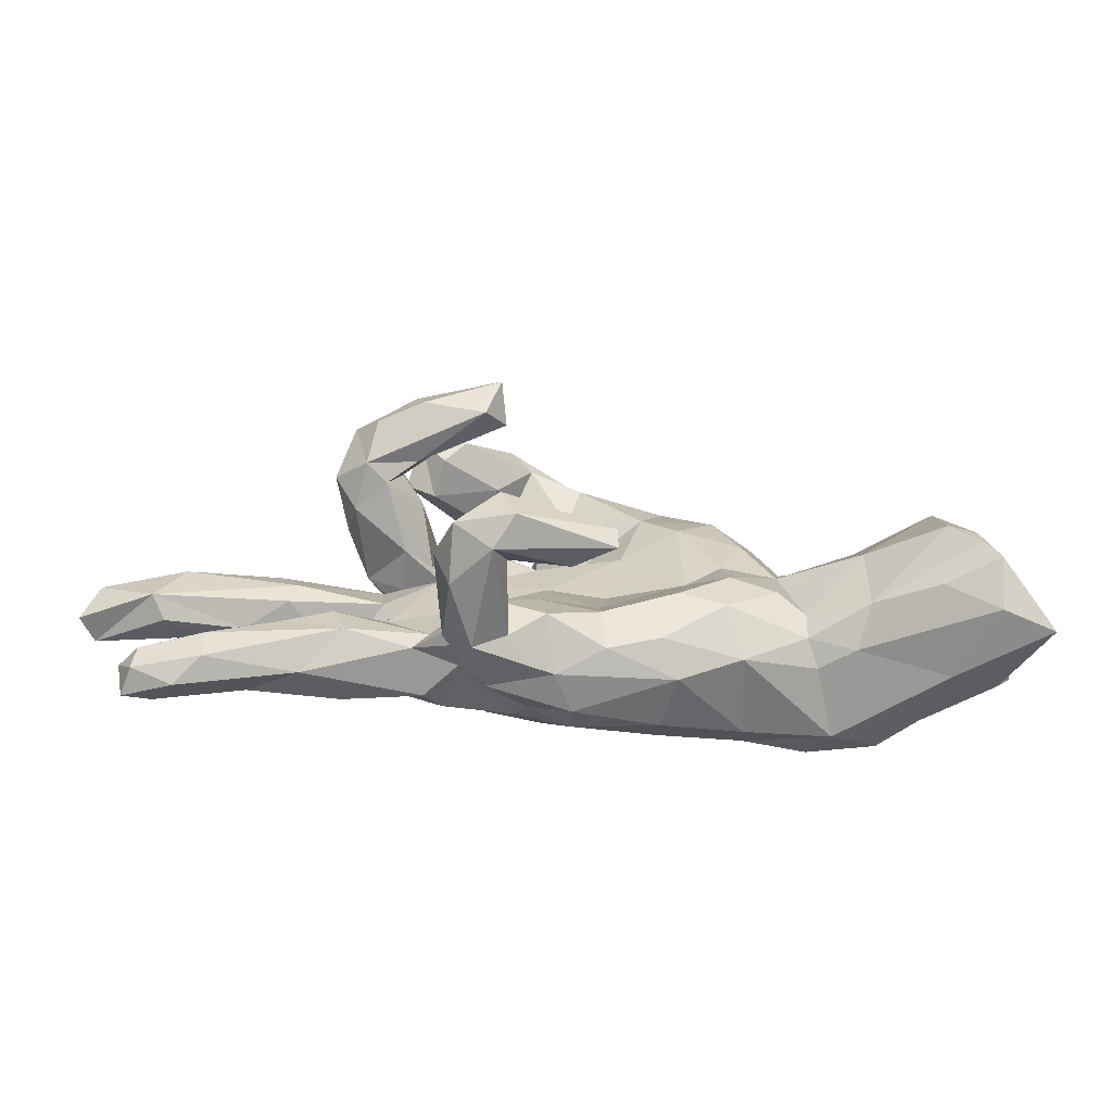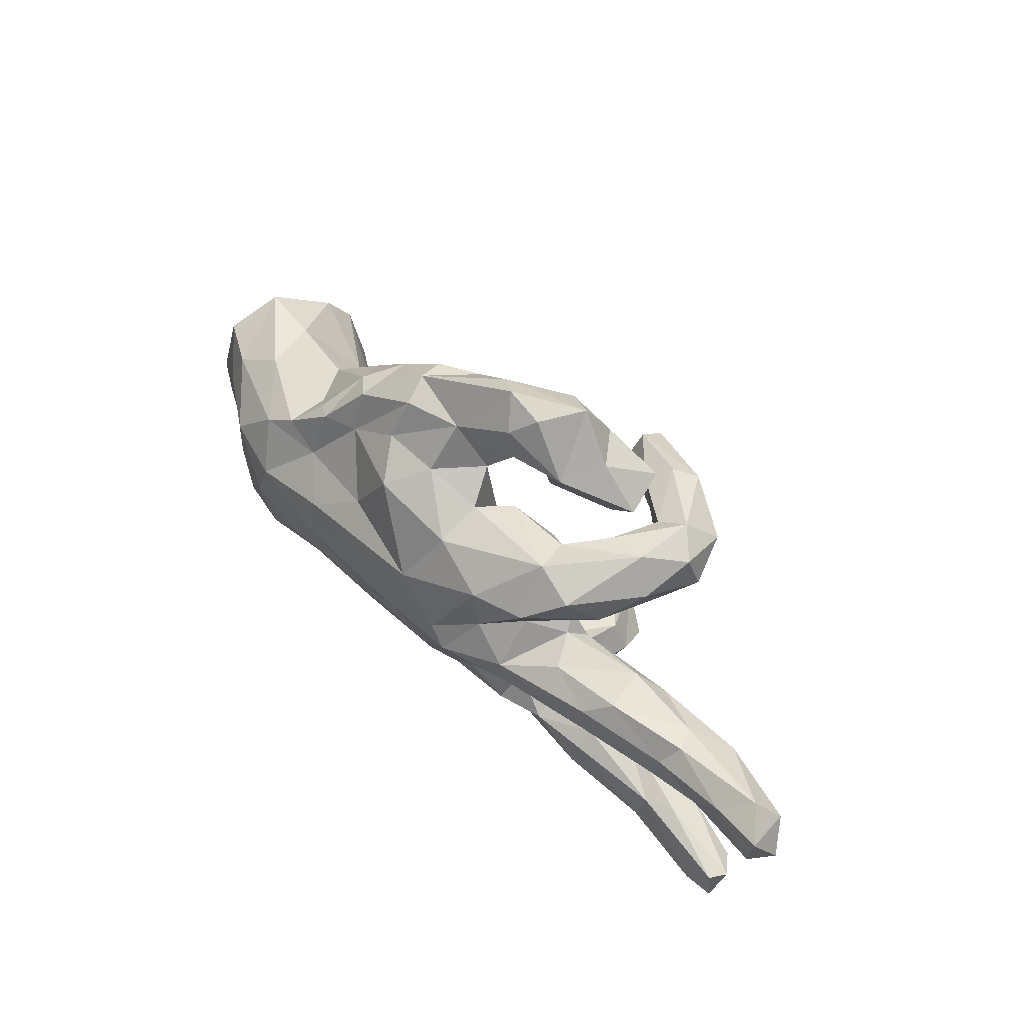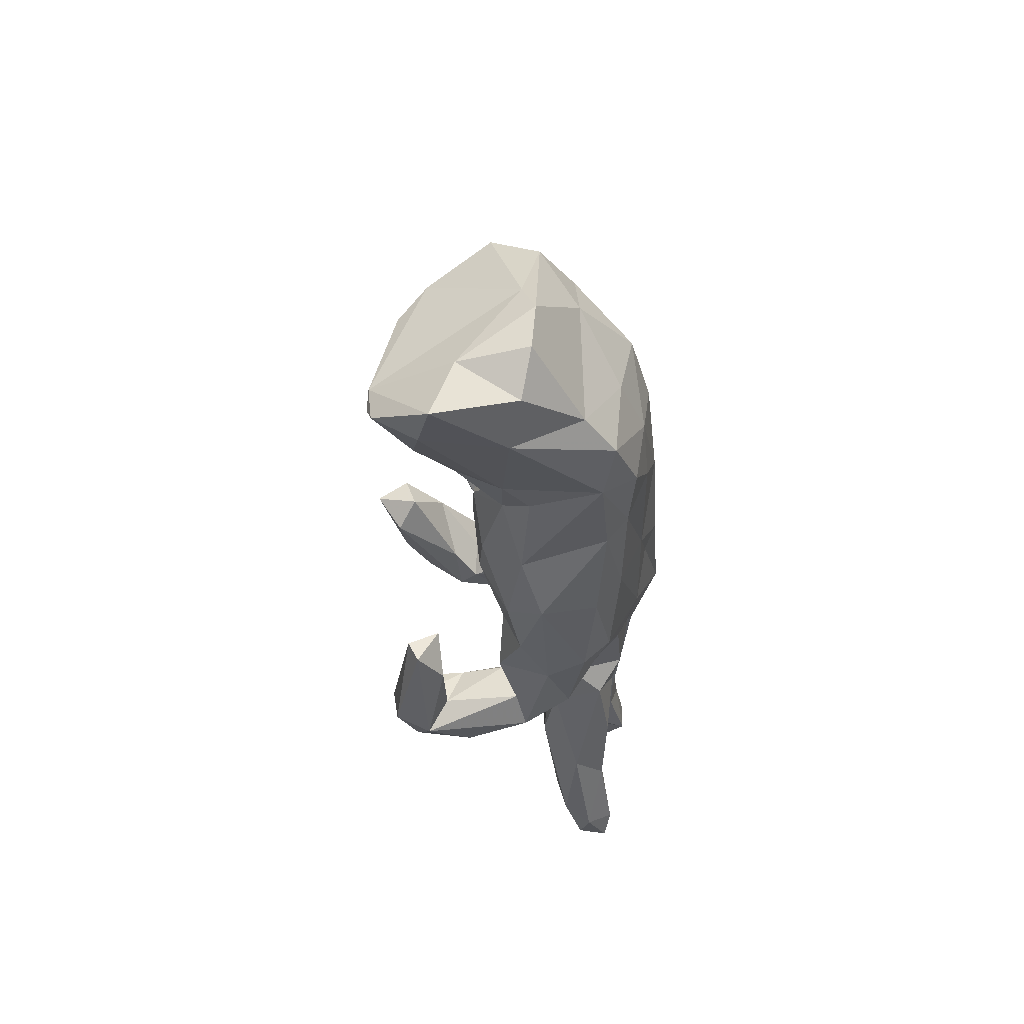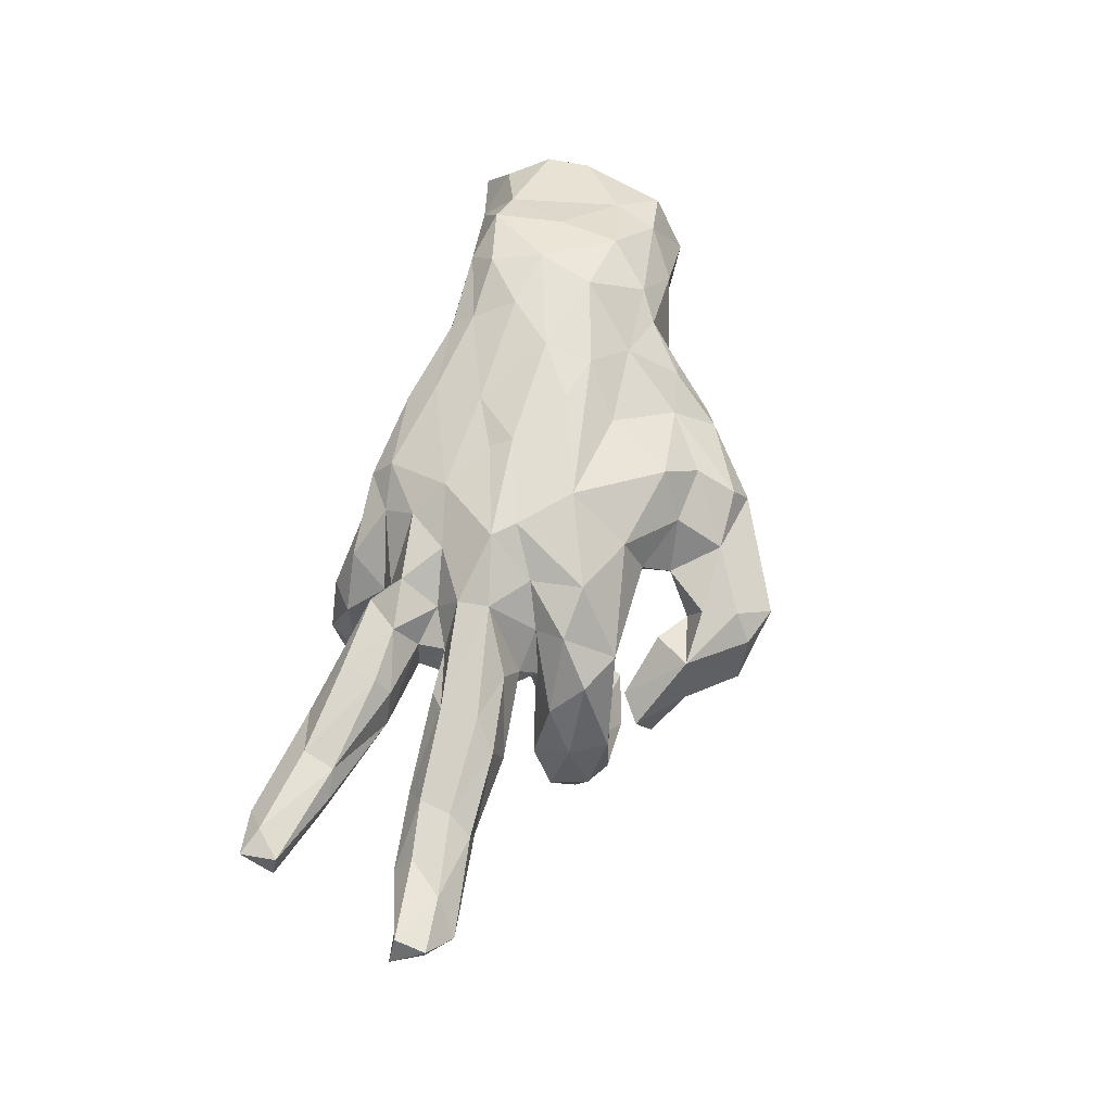
<metadata>
{"format":"obj","ext":"obj","renderer":"f3d","projection":"perspective","resolution":1024,"background":"white","views":[{"elev":-68.0,"azim":175.9,"up":"+Y"},{"elev":48.3,"azim":47.8,"up":"+Y"},{"elev":-30.1,"azim":-84.6,"up":"+Y"},{"elev":65.4,"azim":101.2,"up":"+Z"}]}
</metadata>
<code>
v 0.8955 0.01372 0.1197
v 0.9117 -0.04906 0.07262
v 0.8839 -0.04225 0.1202
v 0.7963 0.01279 0.1119
v 0.8801 0.002953 0.03264
v 0.7794 -0.2794 0.08221
v 0.7797 -0.3446 0.07636
v 0.7367 -0.04733 0.1007
v 0.7319 -0.3198 0.09182
v 0.7946 -0.2841 0.0495
v 0.8502 0.05105 0.07264
v 0.7643 -0.3411 0.02393
v 0.7596 -0.2953 0.008322
v 0.6742 0.04101 0.0826
v 0.6484 0.0005347 0.111
v 0.6484 -0.222 0.05244
v 0.5972 -0.2229 0.07626
v 0.6335 -0.05561 0.108
v 0.6543 0.04328 0.04057
v 0.651 -0.2726 -0.01721
v 0.7526 -0.07918 0.05233
v 0.7264 0.01642 -0.004612
v 0.7761 -0.06306 0.0103
v 0.6076 -0.08417 0.0565
v 0.6923 -0.3513 0.04702
v 0.5522 0.02119 -0.0018
v 0.6563 -0.237 -0.001523
v 0.6482 -0.3285 -6.039e-05
v 0.5769 -0.2799 0.08247
v 0.4778 0.01398 0.1446
v 0.5312 -0.07231 0.002172
v 0.5068 0.06344 0.03371
v 0.4867 -0.2983 0.03398
v 0.4342 -0.07843 0.1014
v 0.5246 -0.2146 -0.02267
v 0.5261 0.05078 0.1109
v 0.5164 -0.03316 -0.01262
v 0.4331 -0.184 0.1071
v 0.4166 -0.2477 0.1045
v 0.4379 -0.1558 0.07679
v 0.3604 -0.04625 0.007245
v 0.4773 -0.1582 0.01916
v 0.4715 -0.05378 0.1354
v 0.4405 -0.1756 -0.02934
v 0.447 0.1717 -0.04456
v 0.472 0.1419 -0.1608
v 0.4033 0.1272 0.03263
v 0.3479 0.06067 0.06132
v 0.3464 -0.1291 0.006058
v 0.4637 0.2117 -0.1379
v 0.3343 -0.1718 0.1199
v 0.4306 0.102 -0.1158
v 0.2433 -0.1771 0.1398
v 0.3004 -0.2334 0.004473
v 0.3668 0.04054 0.02528
v 0.441 0.184 -0.2417
v 0.4108 0.2402 -0.1823
v 0.2776 -0.06449 0.1641
v 0.4105 0.2379 -0.06468
v 0.386 0.04221 0.1211
v 0.4179 -0.2409 -0.02768
v 0.2834 0.07808 0.1116
v 0.3329 0.08612 -0.04396
v 0.3375 -0.07915 0.0762
v 0.3699 0.1844 0.08872
v 0.2806 -0.00686 0.1747
v 0.3344 0.09182 0.03482
v 0.333 -0.1303 0.06434
v 0.2706 -0.106 0.1053
v 0.3044 0.1329 0.1432
v 0.3325 0.2276 -0.06216
v 0.2761 -0.23 0.09586
v 0.3753 0.1047 -0.1706
v 0.3316 0.2261 -0.2973
v 0.2159 0.05518 0.1704
v 0.3985 0.1504 -0.2738
v 0.3576 0.2185 -0.1611
v 0.349 0.1661 -0.1658
v 0.3171 0.1568 -0.3138
v 0.3472 0.2807 -0.1028
v 0.2822 0.09524 -0.01232
v 0.2918 0.2484 -0.09696
v 0.3098 0.1657 -0.1124
v 0.2728 0.2129 0.009609
v 0.2635 0.03767 -0.009079
v 0.1783 -0.1152 0.1605
v 0.4139 0.1085 -0.2058
v 0.2953 0.2267 0.08151
v 0.28 0.3617 -0.09164
v 0.272 -0.1892 -0.003459
v 0.2512 0.2157 -0.2303
v 0.2183 -0.2097 0.04292
v 0.1315 0.01361 0.2191
v 0.2179 -0.2292 -0.04709
v 0.2475 0.3536 -0.006605
v 0.2281 0.3784 -0.1518
v 0.2466 -0.2947 -0.04923
v 0.1633 -0.02633 0.2203
v 0.1954 0.2925 -0.02993
v 0.1426 0.2151 0.01063
v 0.2092 -0.2274 -0.005984
v 0.3229 0.3087 -0.1844
v 0.2697 -0.2808 -0.1941
v 0.2391 -0.3377 -0.1626
v 0.2153 0.1505 0.1815
v 0.1946 0.03994 -0.009671
v 0.3218 0.126 -0.208
v 0.2361 0.2985 -0.1909
v 0.239 -0.3214 -0.2669
v 0.2422 -0.2268 -0.1857
v 0.1838 -0.2055 -0.05903
v 0.1447 0.4298 0.0279
v 0.2761 0.2563 -0.168
v 0.09561 -0.2444 0.09702
v 0.1957 -0.3292 -0.04767
v 0.2101 -0.07674 -0.009272
v 0.2072 0.151 -0.03349
v 0.1745 -0.2249 -0.1709
v 0.1566 -0.225 -0.08995
v 0.1111 0.2076 0.1672
v 0.1134 -0.1854 0.1422
v 0.1505 0.3656 0.0215
v 0.01766 -0.2886 0.07968
v 0.1685 -0.2936 0.03904
v 0.1357 -0.2986 -0.06077
v -0.04008 0.2543 0.1827
v 0.1456 -0.2981 -0.1974
v 0.2969 0.2472 -0.2599
v 0.1118 0.2433 0.08535
v 0.1813 0.4594 -0.009765
v 0.01319 -0.2498 0.128
v 0.1712 0.2921 -0.1016
v 0.2154 0.4533 -0.1004
v 0.08408 0.2932 0.02836
v 0.09186 -0.1652 -0.07332
v 0.05202 -0.2975 0.007305
v 0.1354 0.3385 -0.04726
v 0.08714 0.1604 0.006943
v 0.2014 0.129 -0.3118
v 0.02935 0.3779 0.05482
v -0.03217 -0.02735 0.2239
v 0.1545 -0.2573 -0.2163
v 0.0717 -0.2575 -0.08747
v 0.06479 0.4648 -0.03842
v 0.18 0.2262 -0.2973
v 0.1619 0.1687 -0.2762
v 0.1471 0.4182 -0.1344
v -0.1227 0.1414 0.1876
v 0.1758 0.1882 -0.3539
v -0.01895 -0.06835 0.2031
v 0.1133 0.4912 -0.005227
v 0.1706 -0.3506 -0.2355
v 0.1063 0.3875 -0.1086
v 0.1644 -0.2696 -0.3066
v -0.1342 0.0509 0.2298
v -0.03918 0.003854 -0.01072
v 0.05439 0.1015 0.2226
v 0.004046 0.1923 0.01167
v -0.1384 -0.2531 0.1125
v 0.06243 -0.1334 0.1828
v 0.01726 0.2922 0.1117
v -0.1429 -0.1991 0.1591
v 0.0319 0.2902 -0.04064
v 0.1663 -0.231 -0.2596
v 0.0667 0.06961 0.007908
v 0.008588 0.3576 -0.08452
v -0.08992 0.4116 0.0367
v -0.03324 -0.2744 -0.03767
v 0.1359 -0.3326 -0.2941
v -0.03796 -0.2959 -0.2309
v 0.02452 -0.2267 -0.25
v 0.03657 -0.296 -0.1918
v -0.03456 -0.259 -0.25
v -0.02156 -0.1988 -0.07131
v -0.01872 -0.2314 -0.1956
v -0.02522 -0.1014 -0.037
v -0.08561 0.3114 0.1217
v -0.01662 0.4149 -0.04501
v -0.07328 0.3843 0.08598
v -0.06921 0.1227 -0.04111
v -0.1296 -0.2486 -0.05252
v -0.1957 0.2481 0.1265
v -0.1611 -0.2741 0.01344
v -0.2963 -0.1592 0.1791
v -0.2184 0.08112 0.2256
v -0.09965 0.4037 -0.0137
v -0.1176 -0.1066 0.1986
v -0.1573 -0.1628 -0.1018
v -0.1992 0.3361 -0.008676
v -0.1072 0.2297 -0.0807
v -0.2742 -0.2323 -0.01338
v -0.1977 0.3255 0.1007
v -0.1799 -0.0208 -0.05723
v -0.2861 0.1423 0.1711
v -0.2917 -0.2007 0.1409
v -0.2518 -0.08538 -0.1055
v -0.2356 -0.006561 0.2306
v -0.2423 -0.1715 -0.08824
v -0.3218 -0.08248 0.2175
v -0.1722 0.1484 -0.09743
v -0.1507 0.3119 -0.06388
v -0.2698 0.2393 0.1439
v -0.2427 0.213 -0.08924
v -0.2458 0.008597 -0.0839
v -0.2988 0.2383 0.1264
v -0.345 0.1955 0.09121
v -0.3846 0.04794 0.2267
v -0.3253 0.224 -0.03435
v -0.2505 0.3067 0.05726
v -0.3573 0.1774 0.1665
v -0.2882 0.1037 -0.08968
v -0.4156 -0.1476 0.2
v -0.3358 -0.1124 -0.09376
v -0.39 -0.1748 -0.03651
v -0.4113 -0.1919 0.01273
v -0.3809 0.2098 0.02265
v -0.4501 -0.195 0.1421
v -0.4327 -0.05314 0.2169
v -0.3879 -0.1368 -0.06359
v -0.3771 0.1823 -0.0046
v -0.4756 -0.1929 -0.0279
v -0.5014 0.07602 0.2021
v -0.5109 0.1854 0.08839
v -0.537 -0.0381 0.1816
v -0.3468 0.003374 -0.07233
v -0.4156 0.1477 0.1832
v -0.4884 0.05538 -0.1083
v -0.4259 0.07731 -0.06326
v -0.4956 -0.1643 -0.1074
v -0.5364 -0.1652 0.1698
v -0.4947 -0.02491 -0.1419
v -0.6053 0.1353 0.1093
v -0.6104 -0.1488 0.1222
v -0.6392 0.05775 0.1189
v -0.5447 0.1822 -0.01681
v -0.6093 -0.1905 -0.1625
v -0.676 -0.1522 -0.231
v -0.6263 0.0629 -0.1933
v -0.6652 0.188 -0.03046
v -0.6321 0.124 -0.1437
v -0.7076 0.1287 0.05717
v -0.6284 -0.07525 -0.2273
v -0.6436 -0.2173 -0.0001186
v -0.6744 -0.1096 -0.2297
v -0.7347 0.03249 0.02886
v -0.7522 -0.1171 -0.07759
v -0.7656 -0.02599 0.05451
v -0.7056 -0.1857 -0.2183
v -0.7711 -0.1081 0.04785
v -0.7324 -0.1846 0.02753
v -0.7088 -0.2346 -0.1405
v -0.8022 -0.247 -0.1109
f 142 164 175
f 2 3 23
f 19 11 22
f 147 108 153
f 152 127 172
f 152 172 170
f 169 152 170
f 169 170 173
f 13 12 20
f 110 164 118
f 118 164 142
f 171 154 173
f 175 164 171
f 5 2 23
f 5 23 22
f 22 23 37
f 22 37 26
f 1 2 5
f 11 5 22
f 46 45 52
f 87 46 52
f 87 52 73
f 52 63 73
f 78 73 83
f 45 46 50
f 45 50 59
f 78 83 77
f 50 57 59
f 71 59 57
f 71 57 77
f 80 82 102
f 102 82 113
f 89 80 102
f 96 102 108
f 113 132 108
f 96 108 147
f 89 102 96
f 217 230 243
f 195 184 217
f 252 250 246
f 226 232 222
f 234 232 241
f 222 232 234
f 207 226 222
f 197 185 207
f 234 241 247
f 249 234 247
f 233 224 234
f 224 222 234
f 207 222 218
f 197 207 218
f 233 234 249
f 230 224 233
f 218 224 230
f 218 222 224
f 212 218 230
f 199 218 212
f 199 197 218
f 184 199 212
f 243 230 233
f 217 212 230
f 217 184 212
f 97 94 101
f 115 97 124
f 54 92 101
f 33 72 54
f 33 39 72
f 29 39 33
f 143 125 136
f 125 115 136
f 140 151 167
f 140 112 151
f 167 186 189
f 167 178 186
f 134 122 140
f 122 112 140
f 201 189 186
f 201 203 208
f 189 201 208
f 134 138 158
f 129 138 134
f 129 134 161
f 129 100 138
f 120 88 129
f 208 203 211
f 70 65 88
f 203 200 211
f 138 165 180
f 62 70 75
f 200 204 211
f 193 204 200
f 105 88 120
f 70 88 105
f 220 225 228
f 220 211 225
f 98 75 93
f 66 75 98
f 228 225 227
f 173 154 169
f 169 109 152
f 109 169 154
f 103 154 110
f 103 109 154
f 110 154 164
f 171 164 154
f 158 138 180
f 87 73 107
f 73 78 107
f 107 78 91
f 107 91 146
f 107 146 139
f 50 46 56
f 50 56 57
f 78 77 91
f 91 128 145
f 91 145 146
f 77 57 128
f 91 77 128
f 102 113 108
f 46 87 56
f 56 87 76
f 76 87 79
f 87 139 79
f 87 107 139
f 79 139 149
f 139 146 149
f 57 56 74
f 74 56 76
f 74 76 79
f 74 79 149
f 145 128 74
f 145 74 149
f 145 149 146
f 128 57 74
f 69 58 86
f 219 229 231
f 225 219 231
f 213 219 225
f 229 221 236
f 214 221 229
f 219 214 229
f 213 214 219
f 214 191 215
f 198 191 214
f 92 121 114
f 53 121 92
f 248 251 252
f 244 248 252
f 248 236 251
f 181 183 191
f 123 159 183
f 136 123 183
f 123 114 131
f 114 121 131
f 124 114 123
f 192 189 209
f 192 167 189
f 192 179 167
f 182 179 192
f 182 177 179
f 58 98 86
f 53 86 121
f 123 131 159
f 206 205 209
f 202 209 205
f 202 192 209
f 182 192 202
f 148 126 182
f 223 235 239
f 216 235 223
f 216 210 206
f 194 182 202
f 148 182 194
f 241 239 245
f 239 240 245
f 157 126 148
f 93 157 155
f 98 141 150
f 98 93 141
f 187 160 150
f 160 98 150
f 160 187 162
f 217 243 221
f 221 215 217
f 191 217 215
f 191 195 217
f 205 206 210
f 150 141 187
f 1 3 2
f 23 24 31
f 23 21 24
f 21 18 24
f 54 101 94
f 64 49 41
f 25 9 29
f 7 6 9
f 6 17 9
f 9 17 29
f 25 29 33
f 33 54 61
f 97 110 94
f 119 111 118
f 125 119 127
f 119 125 143
f 49 44 90
f 44 61 90
f 90 61 54
f 90 54 94
f 90 94 111
f 94 110 111
f 116 90 111
f 135 111 119
f 135 119 143
f 17 16 42
f 40 17 42
f 44 49 42
f 68 42 49
f 49 90 116
f 116 111 135
f 24 18 43
f 24 34 31
f 31 34 41
f 34 64 41
f 41 49 85
f 85 49 116
f 3 21 23
f 111 110 118
f 35 61 44
f 27 20 35
f 42 27 35
f 10 27 16
f 6 10 16
f 175 171 173
f 173 170 175
f 172 175 170
f 142 175 172
f 142 127 118
f 97 103 110
f 35 20 61
f 28 33 61
f 20 28 61
f 20 12 28
f 13 20 27
f 27 10 13
f 17 6 16
f 10 12 13
f 10 6 7
f 152 125 127
f 152 115 125
f 104 103 97
f 28 25 33
f 12 25 28
f 7 9 25
f 12 7 25
f 12 10 7
f 144 147 178
f 133 144 151
f 37 31 41
f 21 8 18
f 42 35 44
f 27 42 16
f 119 118 127
f 97 115 104
f 195 162 184
f 162 187 184
f 159 162 195
f 246 244 252
f 243 250 252
f 223 210 216
f 226 210 223
f 210 202 205
f 194 202 210
f 232 239 241
f 232 223 239
f 226 223 232
f 194 210 226
f 185 148 194
f 247 241 245
f 185 194 207
f 157 148 185
f 155 157 185
f 197 155 185
f 197 141 155
f 141 197 187
f 141 93 155
f 245 246 247
f 187 197 199
f 247 246 249
f 187 199 184
f 250 249 246
f 250 233 249
f 243 233 250
f 207 194 226
f 229 236 237
f 198 214 213
f 101 92 114
f 45 59 65
f 132 137 153
f 144 133 147
f 172 127 142
f 37 23 31
f 3 1 4
f 3 4 8
f 21 3 8
f 26 37 55
f 1 5 11
f 1 11 4
f 14 11 19
f 22 26 19
f 19 26 32
f 45 47 52
f 52 47 63
f 73 63 81
f 73 81 83
f 71 77 83
f 80 95 82
f 113 82 132
f 132 82 99
f 80 89 95
f 108 132 153
f 95 89 133
f 133 89 96
f 133 96 147
f 103 104 109
f 104 115 152
f 109 104 152
f 72 53 92
f 72 51 53
f 72 39 51
f 39 38 51
f 198 181 191
f 198 188 181
f 174 168 181
f 181 168 183
f 124 101 114
f 136 124 123
f 115 124 136
f 179 140 167
f 177 140 179
f 161 140 177
f 161 134 140
f 209 189 208
f 120 129 161
f 208 220 216
f 209 208 216
f 235 227 240
f 208 211 220
f 75 70 105
f 244 240 238
f 240 227 238
f 235 228 227
f 168 136 183
f 193 180 156
f 200 180 193
f 165 156 180
f 60 48 66
f 227 231 238
f 227 225 231
f 211 204 225
f 165 176 156
f 43 66 58
f 43 30 66
f 238 242 244
f 238 231 242
f 225 196 213
f 196 225 204
f 204 193 196
f 156 176 193
f 64 58 69
f 64 43 58
f 34 43 64
f 242 237 244
f 242 231 229
f 196 198 213
f 196 188 198
f 196 176 188
f 176 196 193
f 53 69 86
f 51 69 53
f 51 68 69
f 40 68 51
f 38 40 51
f 244 237 248
f 236 248 237
f 242 229 237
f 66 62 75
f 66 30 60
f 66 48 62
f 48 55 67
f 60 32 48
f 63 67 85
f 100 84 117
f 4 15 8
f 8 15 18
f 55 37 41
f 55 41 85
f 15 4 14
f 14 4 11
f 36 14 19
f 15 14 36
f 36 19 32
f 26 55 32
f 48 32 55
f 85 81 63
f 85 106 117
f 117 81 85
f 71 83 84
f 84 81 117
f 65 59 88
f 84 59 71
f 95 99 82
f 99 137 132
f 153 137 163
f 153 163 166
f 147 153 178
f 178 153 166
f 95 133 130
f 95 130 112
f 130 133 151
f 60 36 32
f 30 15 36
f 116 176 165
f 106 116 165
f 43 18 30
f 18 15 30
f 176 116 135
f 106 85 116
f 68 64 69
f 64 68 49
f 24 43 34
f 174 188 176
f 176 135 174
f 40 42 68
f 17 40 38
f 135 143 174
f 54 72 92
f 29 38 39
f 17 38 29
f 174 143 168
f 97 101 124
f 143 136 168
f 30 36 60
f 188 174 181
f 144 178 167
f 151 144 167
f 112 130 151
f 178 166 186
f 95 112 122
f 186 166 201
f 166 190 201
f 137 134 163
f 122 134 137
f 137 95 122
f 95 137 99
f 201 190 203
f 163 190 166
f 163 158 190
f 88 100 129
f 88 59 84
f 203 190 200
f 100 117 138
f 88 84 100
f 70 47 65
f 47 45 65
f 180 200 190
f 117 106 138
f 48 67 62
f 47 62 67
f 47 70 62
f 138 106 165
f 163 134 158
f 158 180 190
f 93 105 157
f 159 131 162
f 183 159 195
f 191 183 195
f 236 221 251
f 221 243 251
f 251 243 252
f 121 160 131
f 131 160 162
f 214 215 221
f 121 86 160
f 86 98 160
f 245 244 246
f 58 66 98
f 245 240 244
f 75 105 93
f 157 105 120
f 220 228 235
f 239 235 240
f 120 126 157
f 206 209 216
f 216 220 235
f 126 120 161
f 126 161 177
f 177 182 126
f 67 55 85
f 47 67 63
f 81 84 83

</code>
